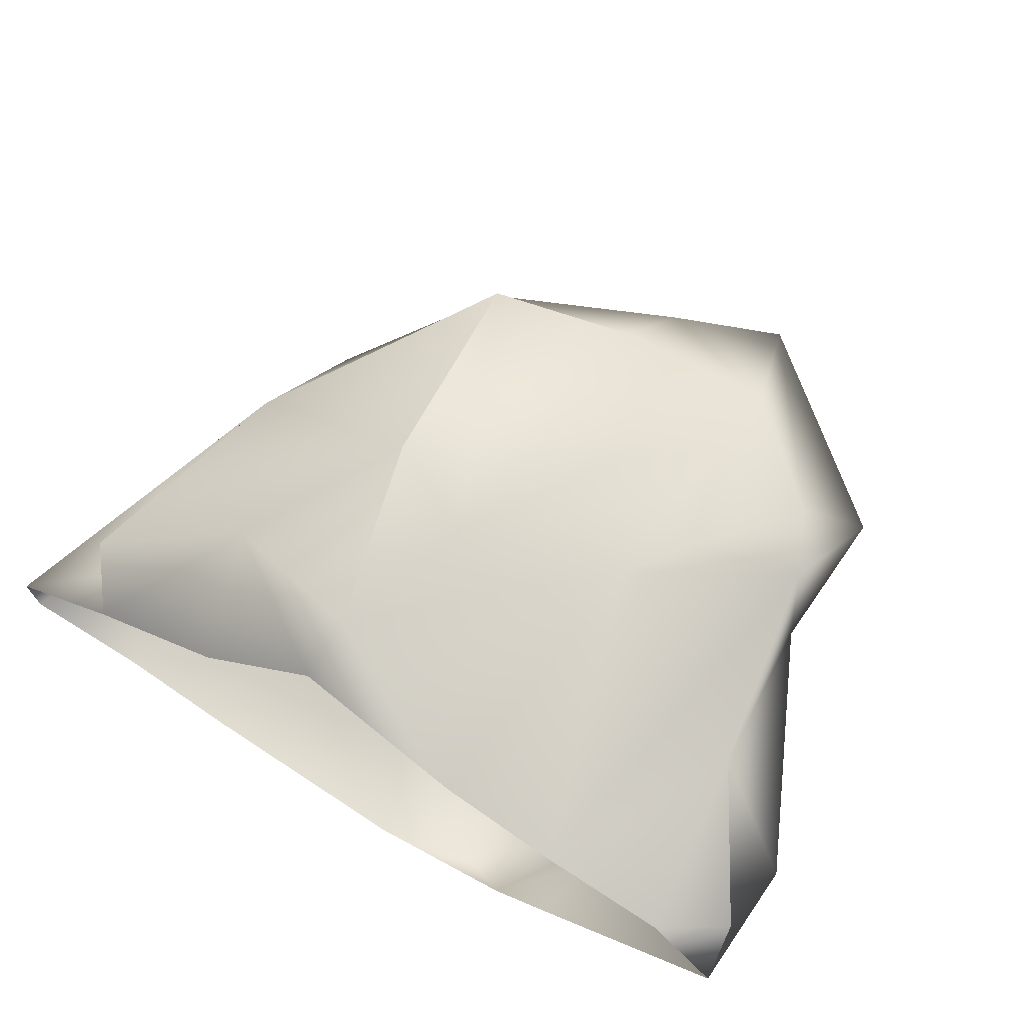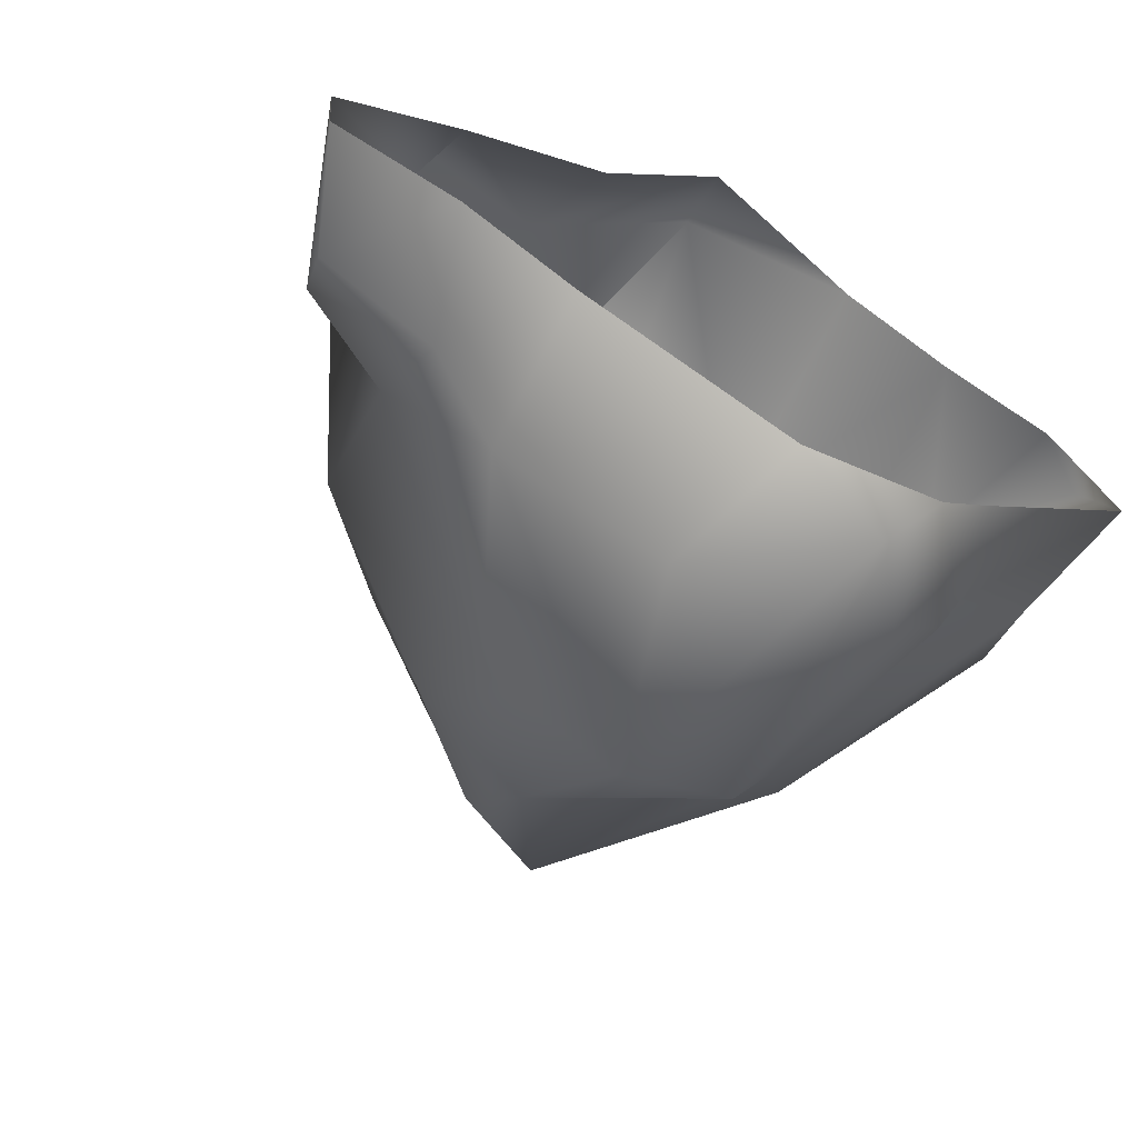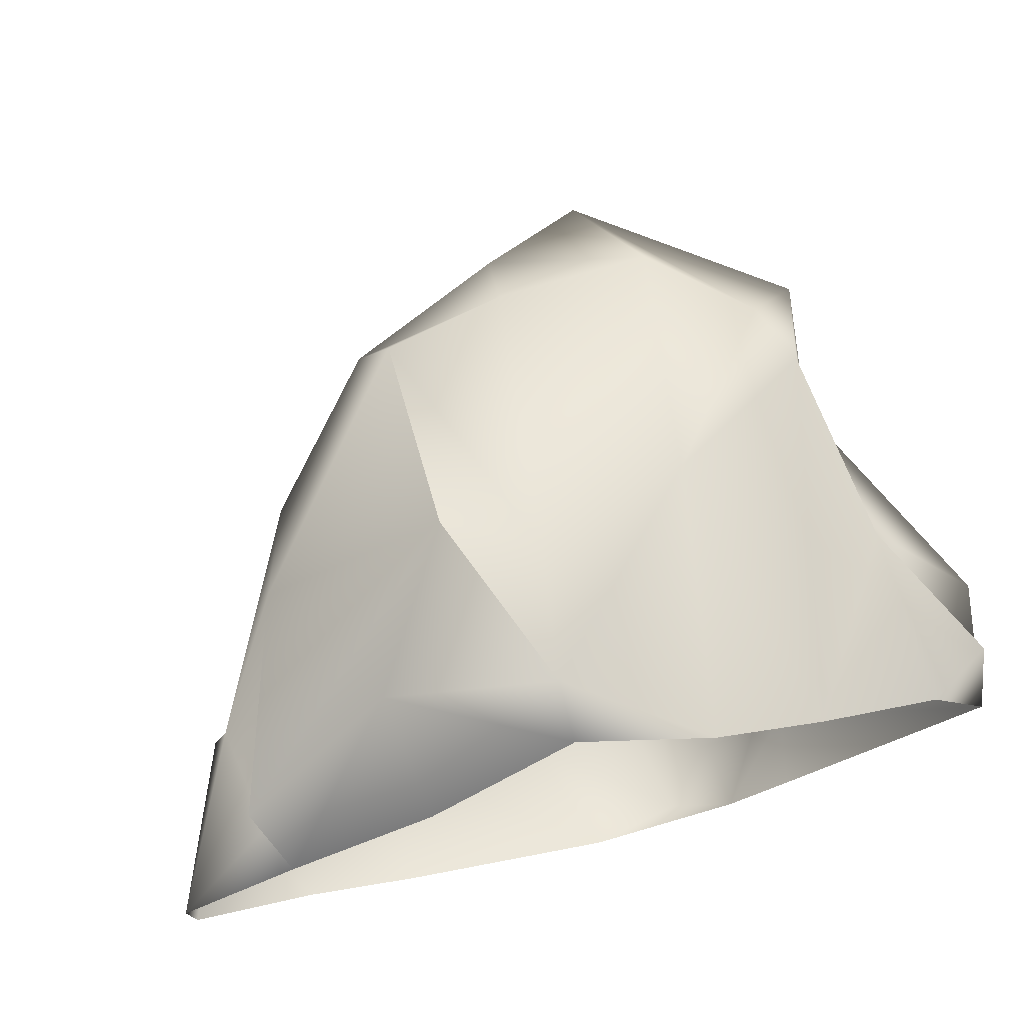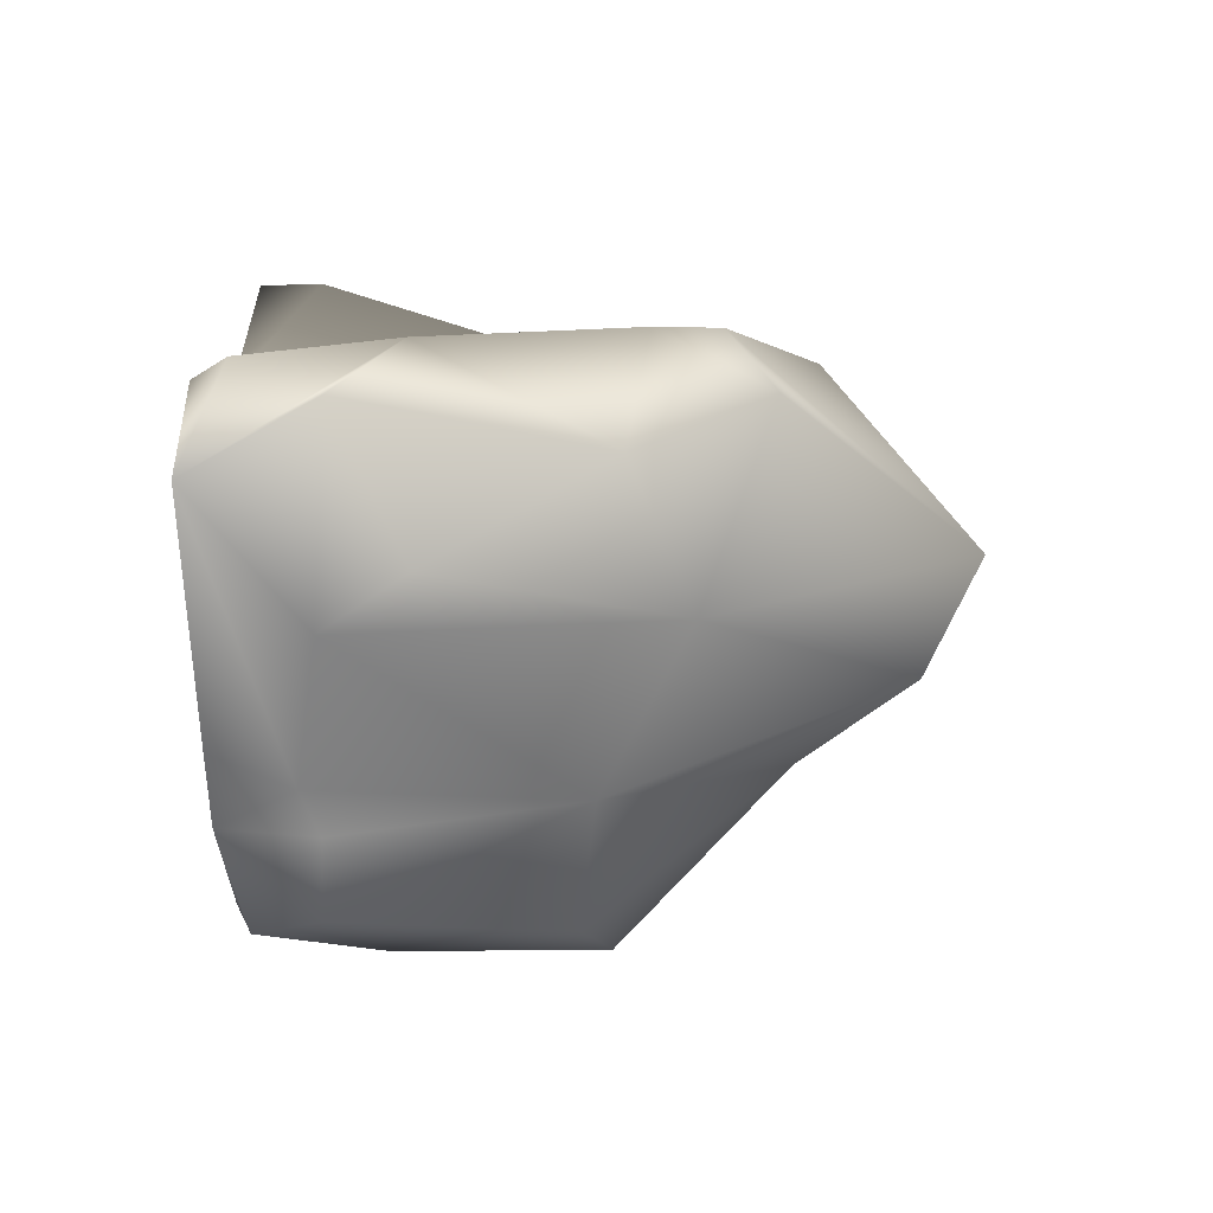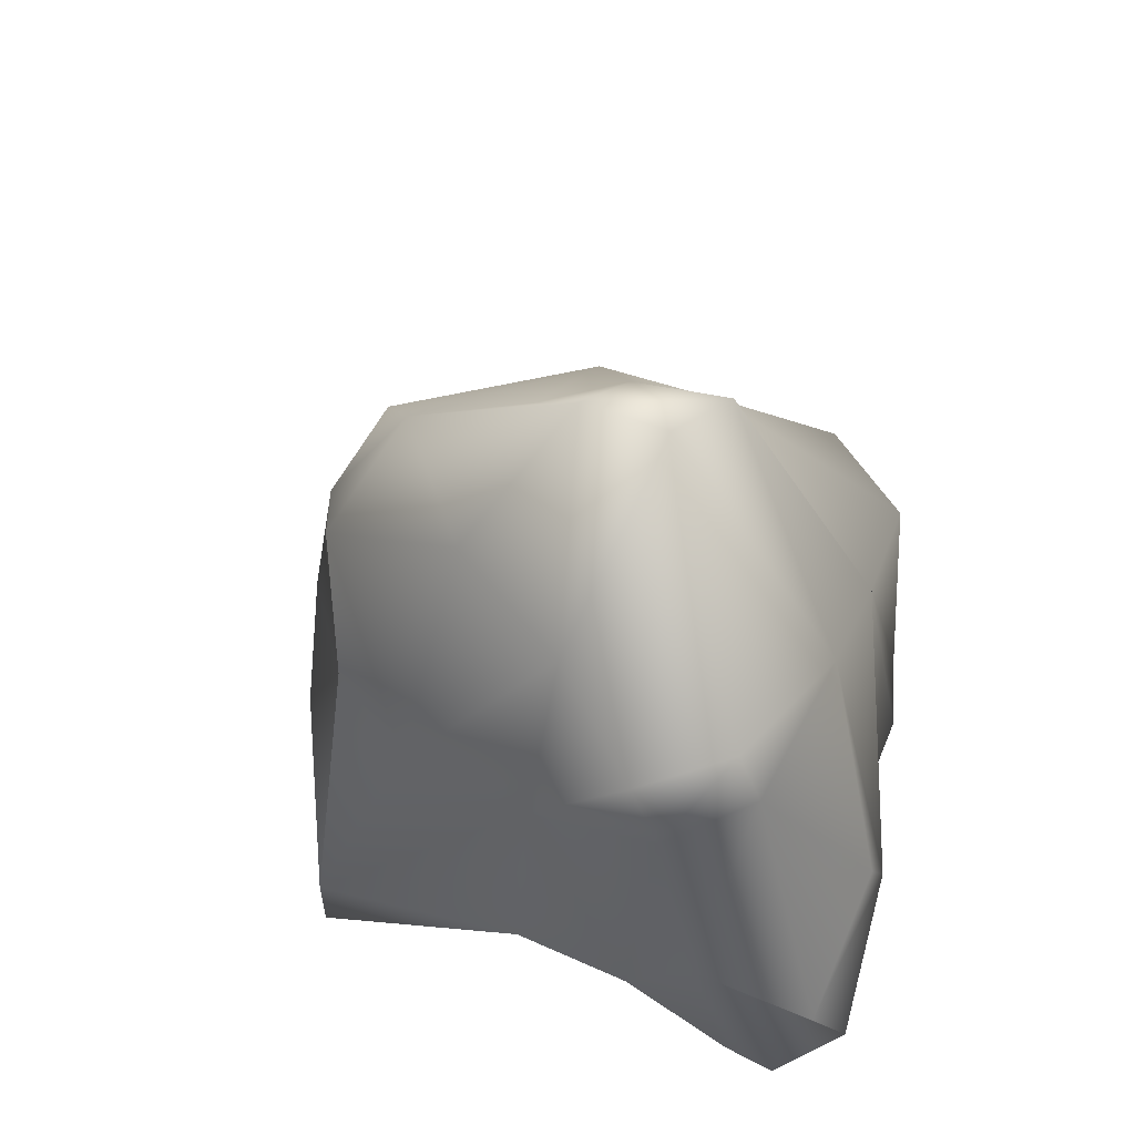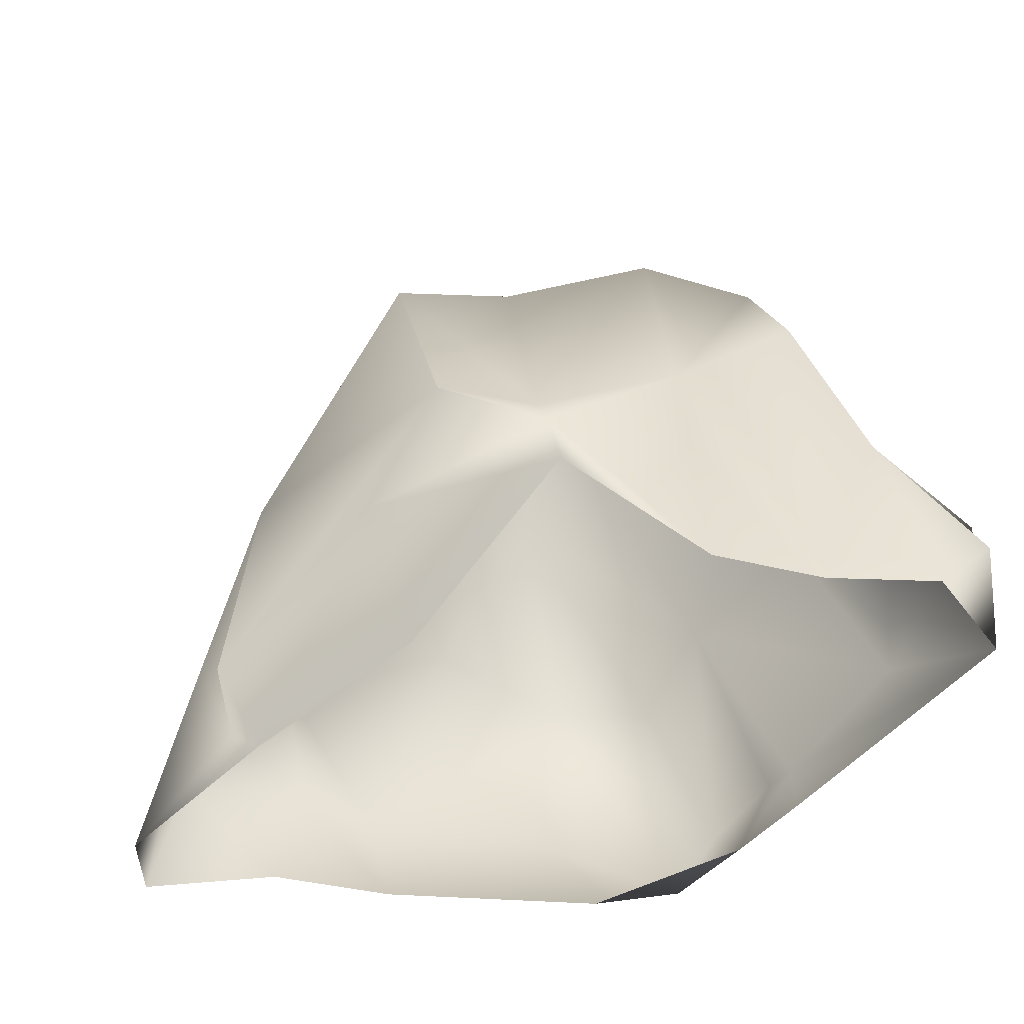
<metadata>
{"format":"obj","ext":"obj","renderer":"f3d","projection":"perspective","resolution":1024,"background":"white","views":[{"elev":70.5,"azim":31.2,"up":"+Z"},{"elev":-61.5,"azim":-31.4,"up":"+Z"},{"elev":71.8,"azim":-13.4,"up":"+Z"},{"elev":-11.2,"azim":90.4,"up":"+Z"},{"elev":50.5,"azim":48.3,"up":"+Y"},{"elev":37.9,"azim":-11.0,"up":"+Z"}]}
</metadata>
<code>
g default
v 6.598 -3.217 1.257
v 6.49 -4.94 0.2783
v 5.5 -3.381 -1.347
v 5.796 -2.237 -0.6554
v 3.896 -3.736 -2.967
v 3.241 -0.1038 -3.017
v 4.399 1.134 -0.9519
v 4.973 0.2613 0.9891
v 0.7268 2.495 -2.233
v 1.859 4.113 -1.256
v 5.133 2.131 1.683
v 4.27 1.498 2.766
v 4.701 0.5827 2.65
v 5.18 -2.376 2.377
v 2.27 4.94 0.3117
v 3.658 -3.452 -3.522
v 2.767 -3.531 -4.477
v 2.385 -0.3235 -4.562
v 0.8244 0.0913 -4.689
v 1.893 -4.536 -4.563
v -0.2606 -2.91 -4.641
v 2.72 -4.94 -3.296
v 3.625 -4.94 -2.47
v 0.4166 -4.94 -4.062
v -2.865 -4.94 -3.158
v -2.81 -2.792 -3.924
v -1.132 0.3836 -3.284
v -3.906 -3.125 -2.661
v -4.009 -1.758 -1.559
v -4.566 -4.94 -2.417
v -6.469 -4.94 -2.245
v -5.707 -3.19 -2.001
v -5.519 -2.358 -1.111
v -1.34 1.908 -1.77
v -3.628 0.7837 0.4312
v 0.5645 3.888 -0.593
v 0.6433 4.259 0.4228
v 2.827 2.783 2.721
v 0.4833 2.754 2.457
v 6.399 -4.348 1.776
v 5.453 -4.94 1.765
v 3.644 -4.94 2.115
v 2.462 -0.8286 3.008
v 0.0962 -1.654 3.359
v -1.434 1.981 3.239
v 1.927 -4.94 2.805
v -0.2728 -4.055 4.837
v -4.08 -0.8402 1.322
v -1.3 -0.9611 3.382
v -2.687 -3.287 3.061
v -5.068 -4.136 1.138
v -5.266 -2.439 -0.2764
v -4.969 -4.142 -0.1651
v -6.541 -4.94 -1.355
v -0.7675 2.833 0.004997
v -1.869 2.67 1.394
v -0.2654 -4.94 4.811
v -2.368 -4.94 1.892
v -4.626 -4.94 0.2917
g polySurface1407
f 1 2 3 4
f 3 5 6 7
f 8 1 4 7
f 7 4 3
f 6 9 10 7
f 13 11 12
f 13 14 8
f 8 14 1
f 7 11 8
f 15 11 7 10
f 5 16 6
f 6 16 17 18
f 18 19 9 6
f 18 17 20 19
f 20 21 19
f 22 20 17 16
f 5 23 22 16
f 5 3 2 23
f 22 24 20
f 26 21 24 25
f 26 27 19 21
f 26 28 29 27
f 28 26 25 30
f 30 31 32 28
f 28 32 33 29
f 35 34 27 29
f 9 19 27 34
f 9 34 36 10
f 10 36 37 15
f 15 38 12 11
f 37 39 38 15
f 14 40 2 1
f 2 40 41
f 14 42 41 40
f 42 14 13 43
f 43 13 12
f 44 43 38 39
f 45 44 39
f 47 43 44
f 46 42 43
f 45 48 49
f 44 49 47
f 50 47 49
f 49 48 51 50
f 53 51 48 52
f 54 53 52
f 33 32 31 54
f 52 48 35 29
f 29 33 52
f 56 39 37 55
f 55 37 36
f 56 55 34 35
f 56 35 48 45
f 45 39 56
f 57 46 47
f 50 57 47
f 59 58 50 51
f 51 53 59
f 59 53 54
f 54 52 33
f 8 11 13
f 43 12 38
f 20 24 21
f 55 36 34
f 58 57 50
f 47 46 43
f 44 45 49

</code>
